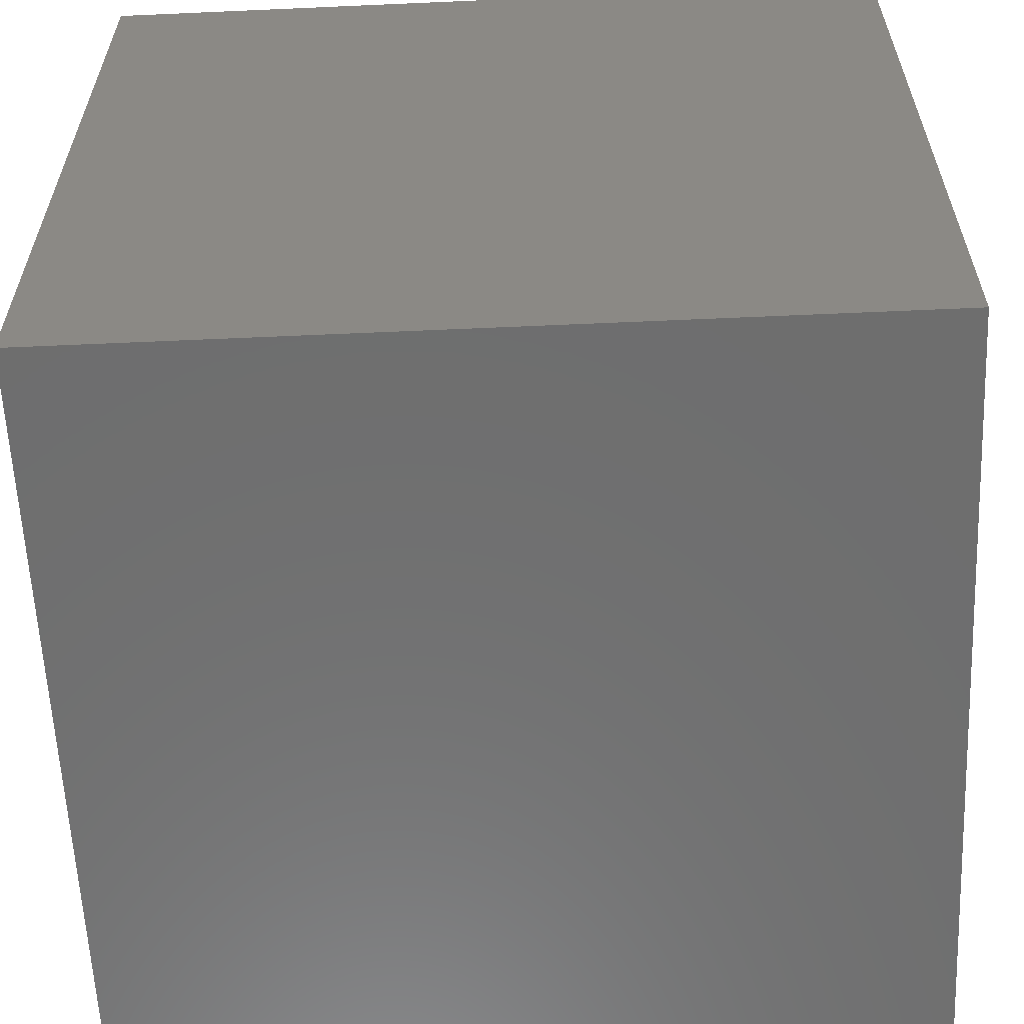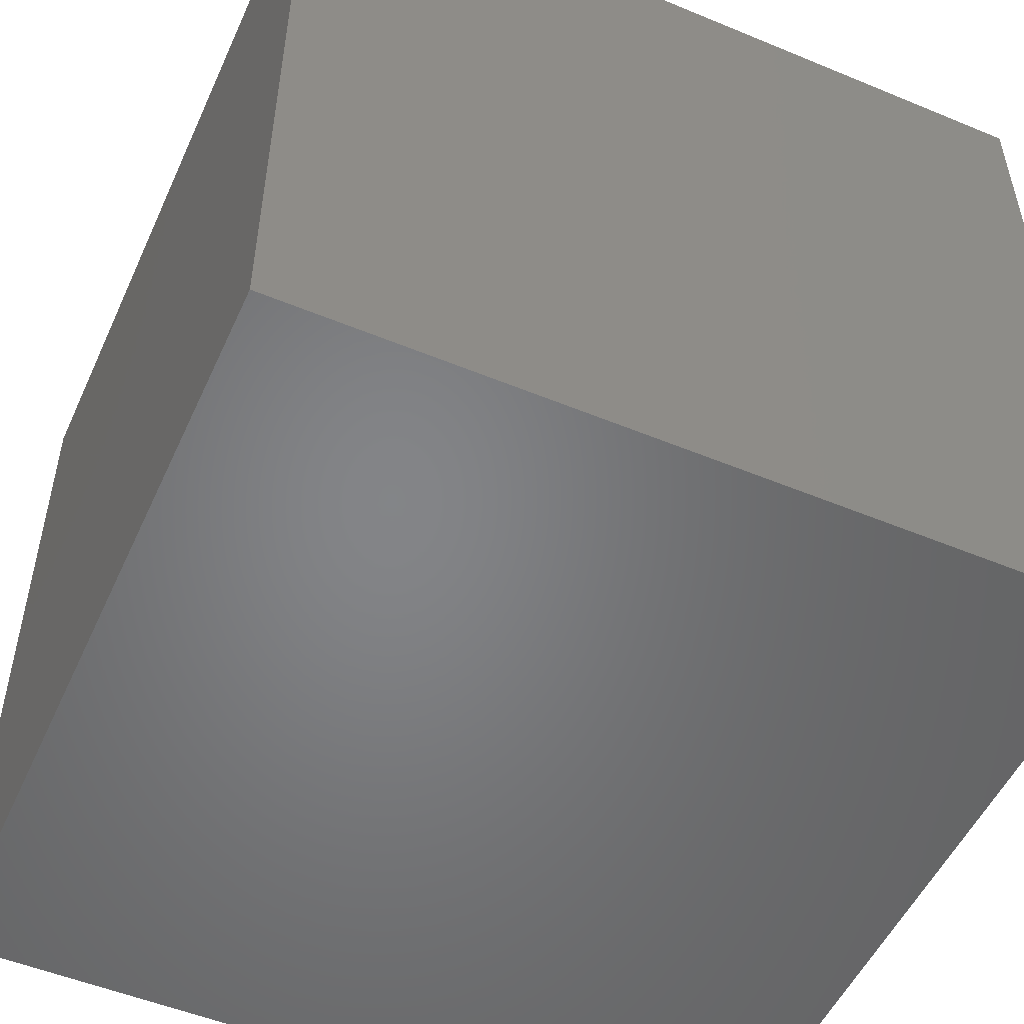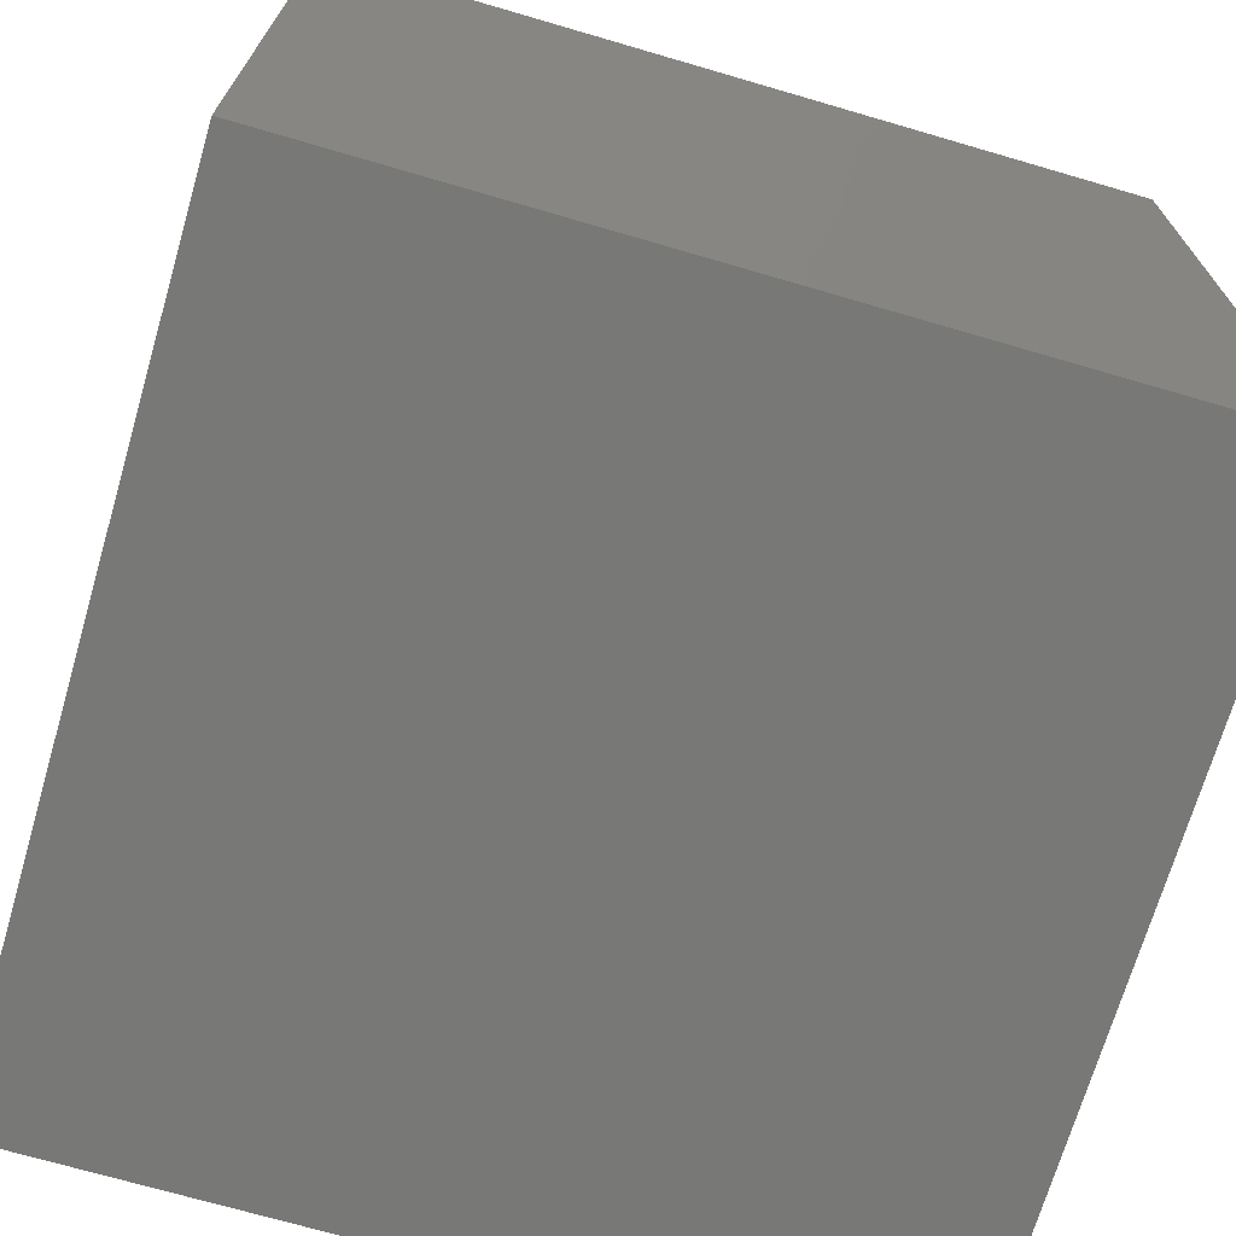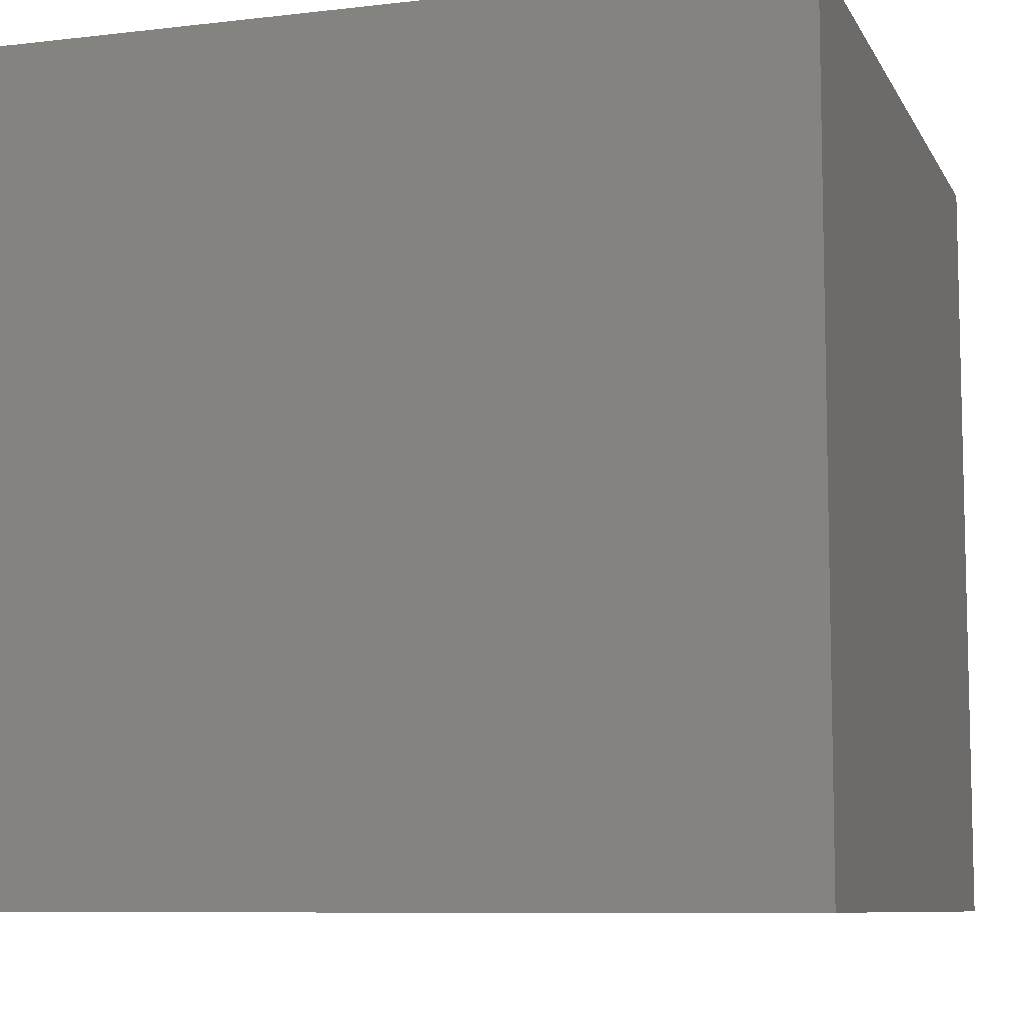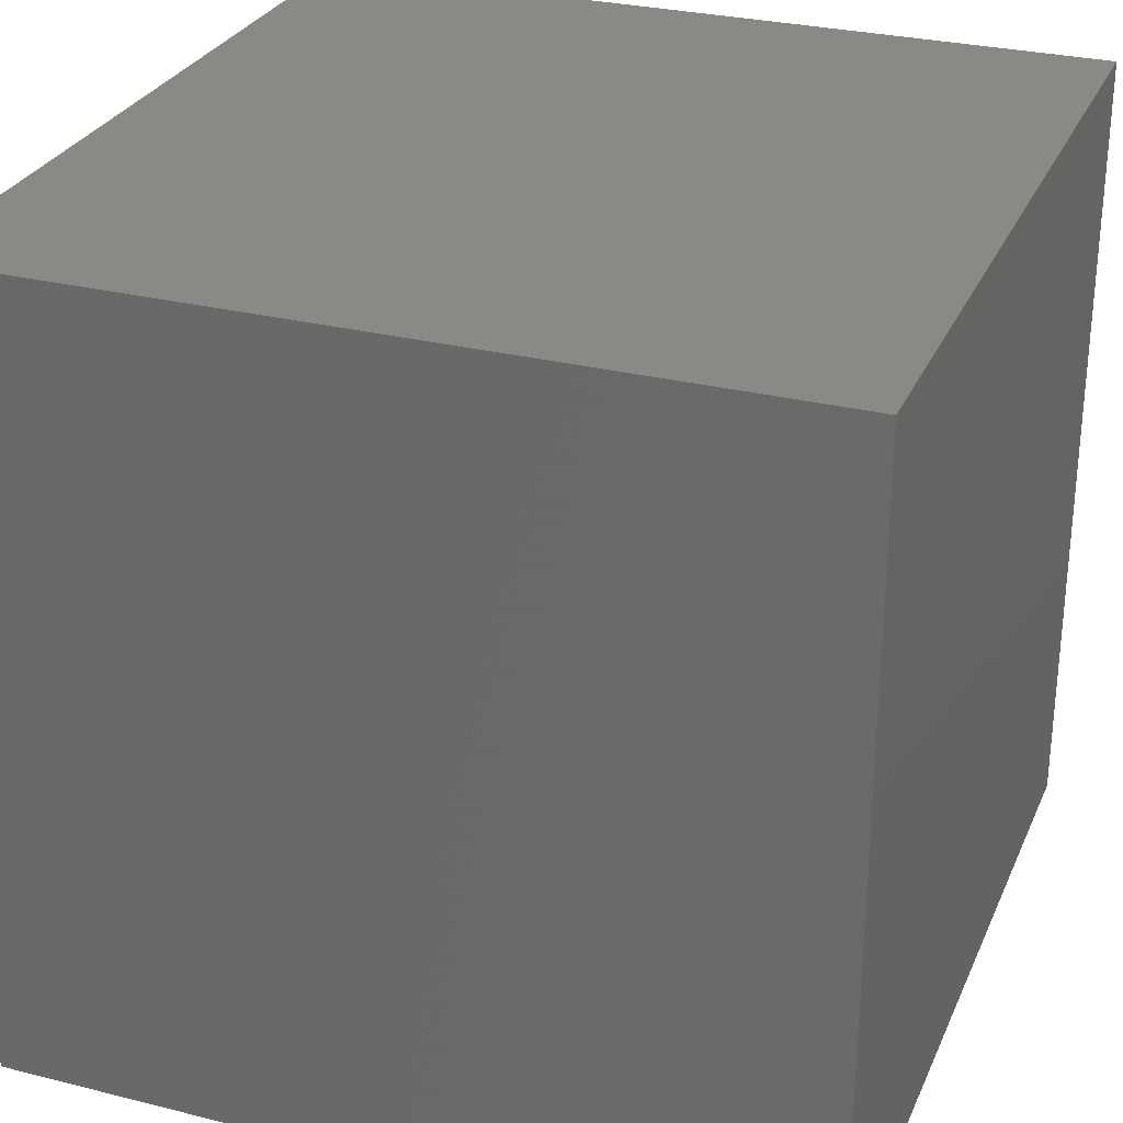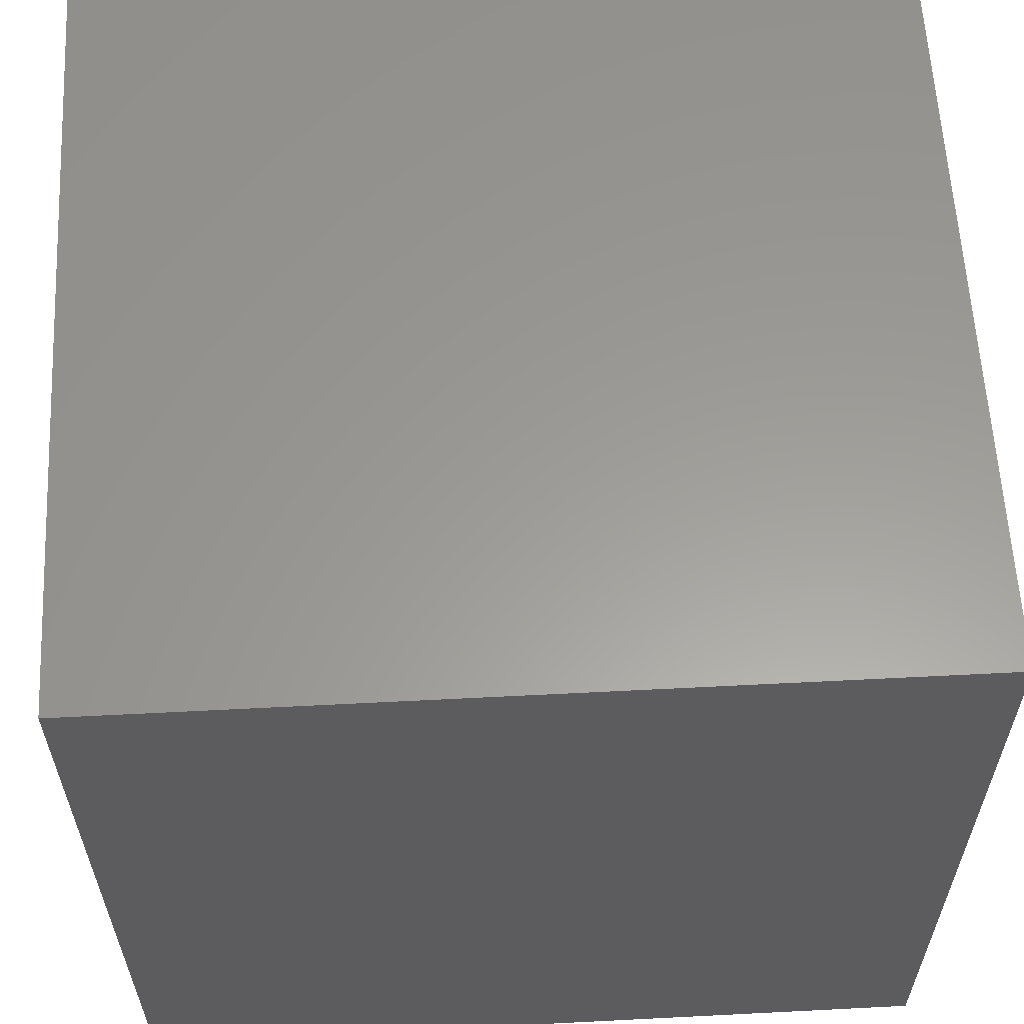
<metadata>
{"format":"stl","ext":"stl","renderer":"f3d","projection":"perspective","resolution":1024,"background":"white","views":[{"elev":-60.2,"azim":-177.4,"up":"+Y"},{"elev":-52.1,"azim":155.9,"up":"+Z"},{"elev":-70.7,"azim":-106.3,"up":"+Z"},{"elev":-8.5,"azim":-162.3,"up":"+Z"},{"elev":28.8,"azim":-69.5,"up":"+Z"},{"elev":60.1,"azim":-93.0,"up":"+Y"}]}
</metadata>
<code>
# stl→obj: 8 verts, 12 faces
v 6 1 8
v 5 1 8
v 6 0 8
v 5 0 8
v 6 0 7
v 5 0 7
v 6 1 7
v 5 1 7
f 1 2 3
f 3 2 4
f 5 6 7
f 7 6 8
f 4 6 3
f 3 6 5
f 2 8 4
f 4 8 6
f 1 7 2
f 2 7 8
f 3 5 1
f 1 5 7

</code>
